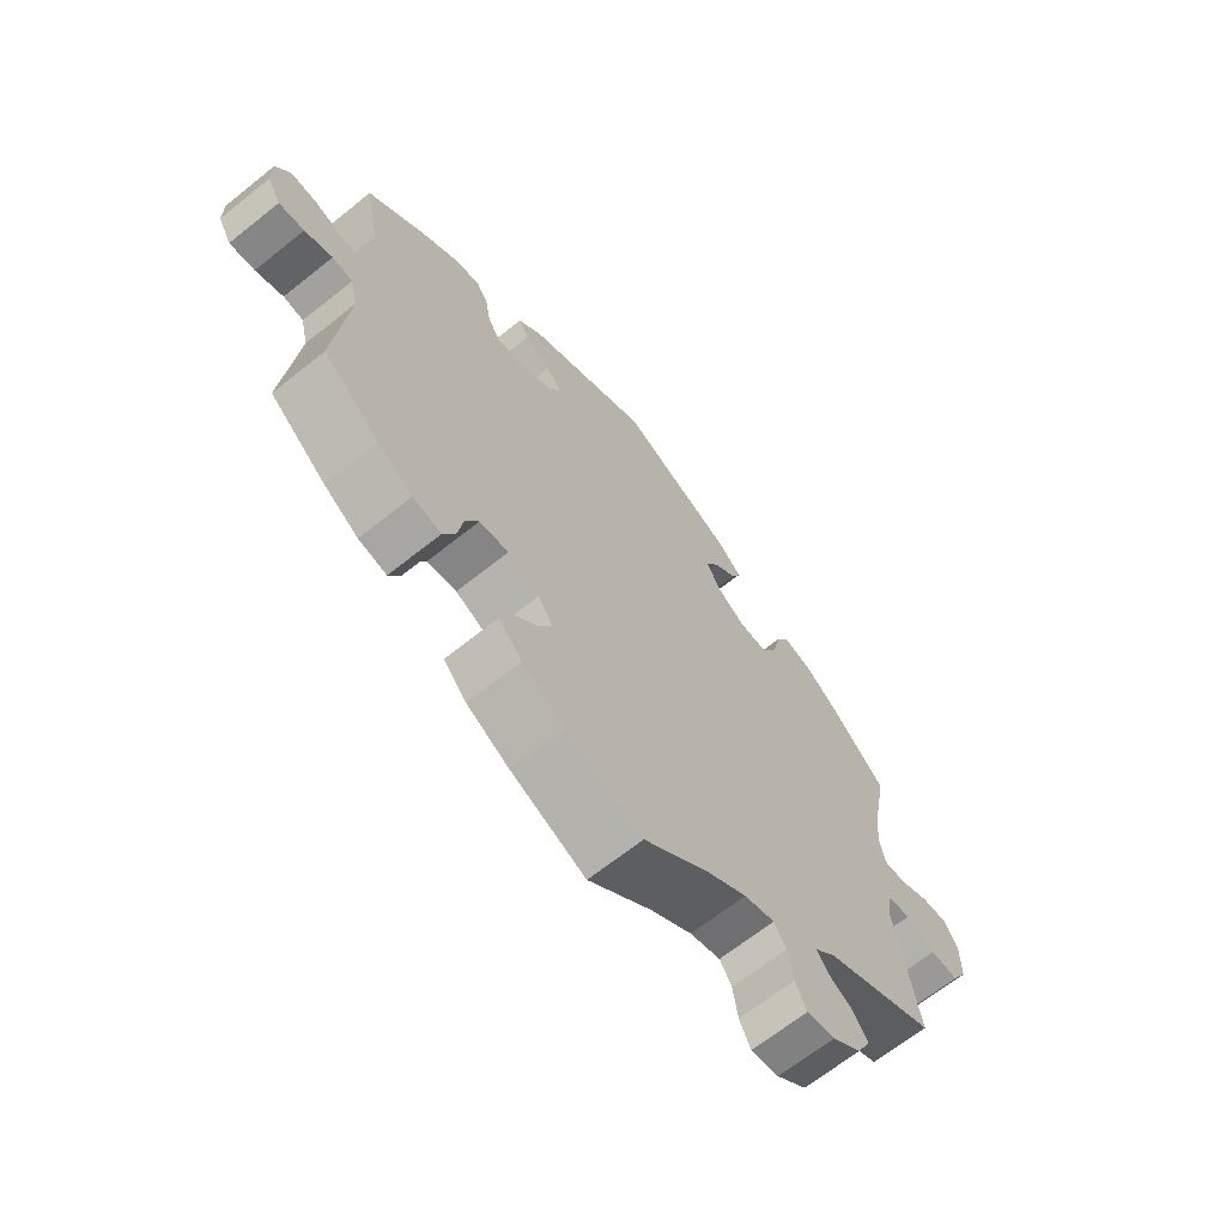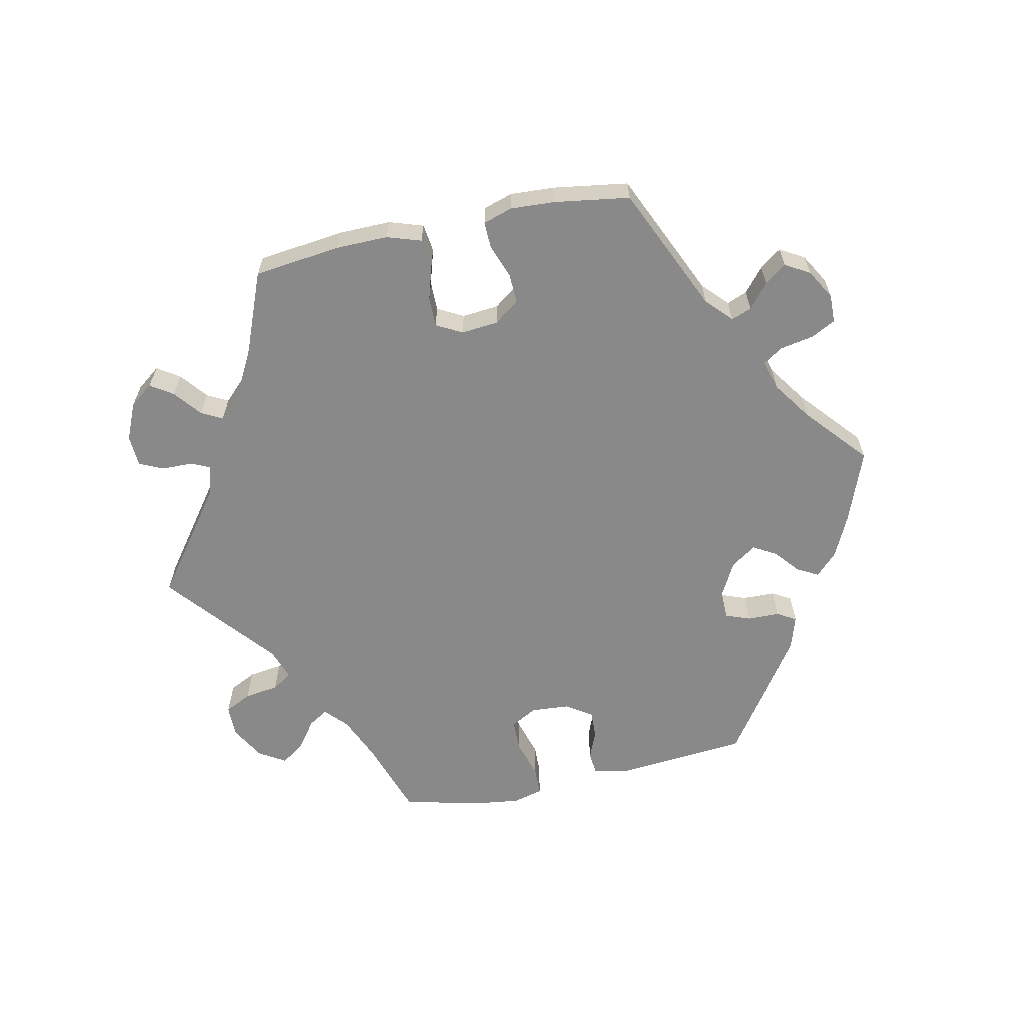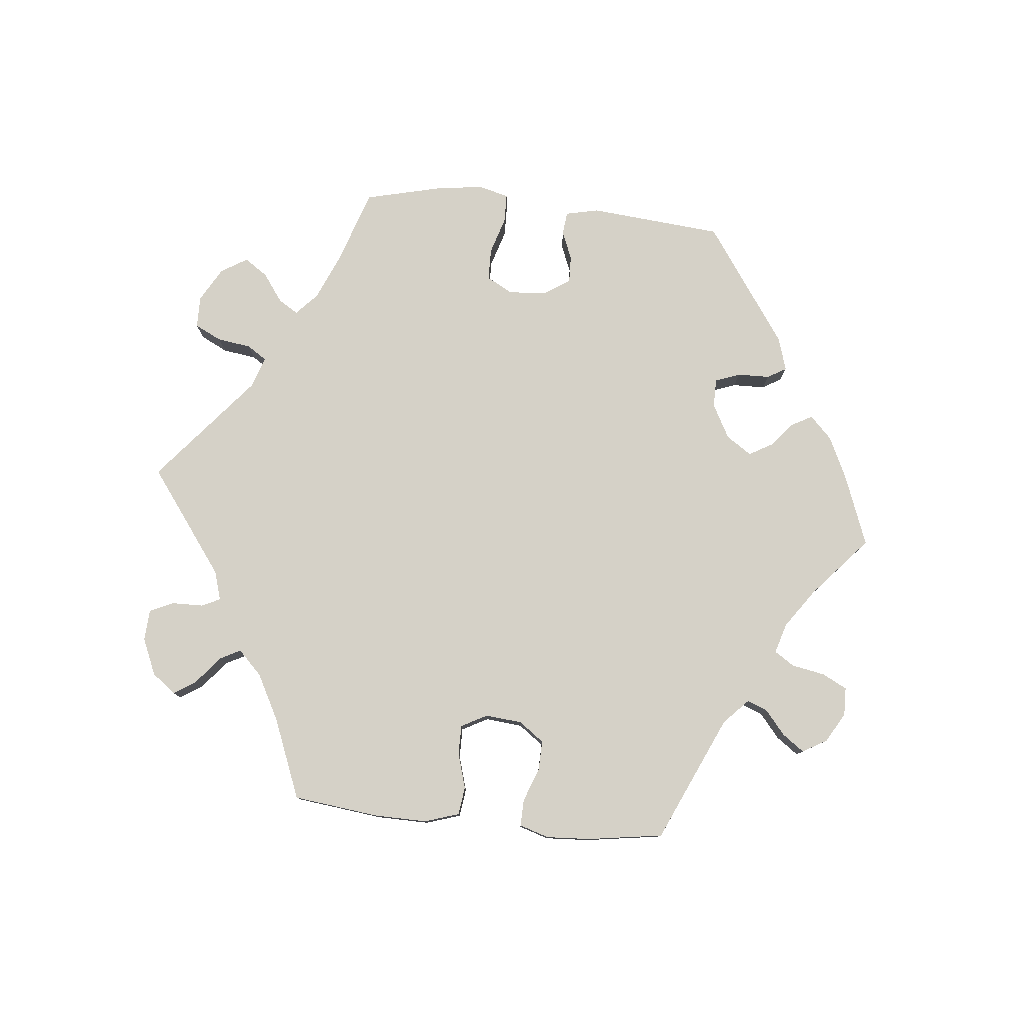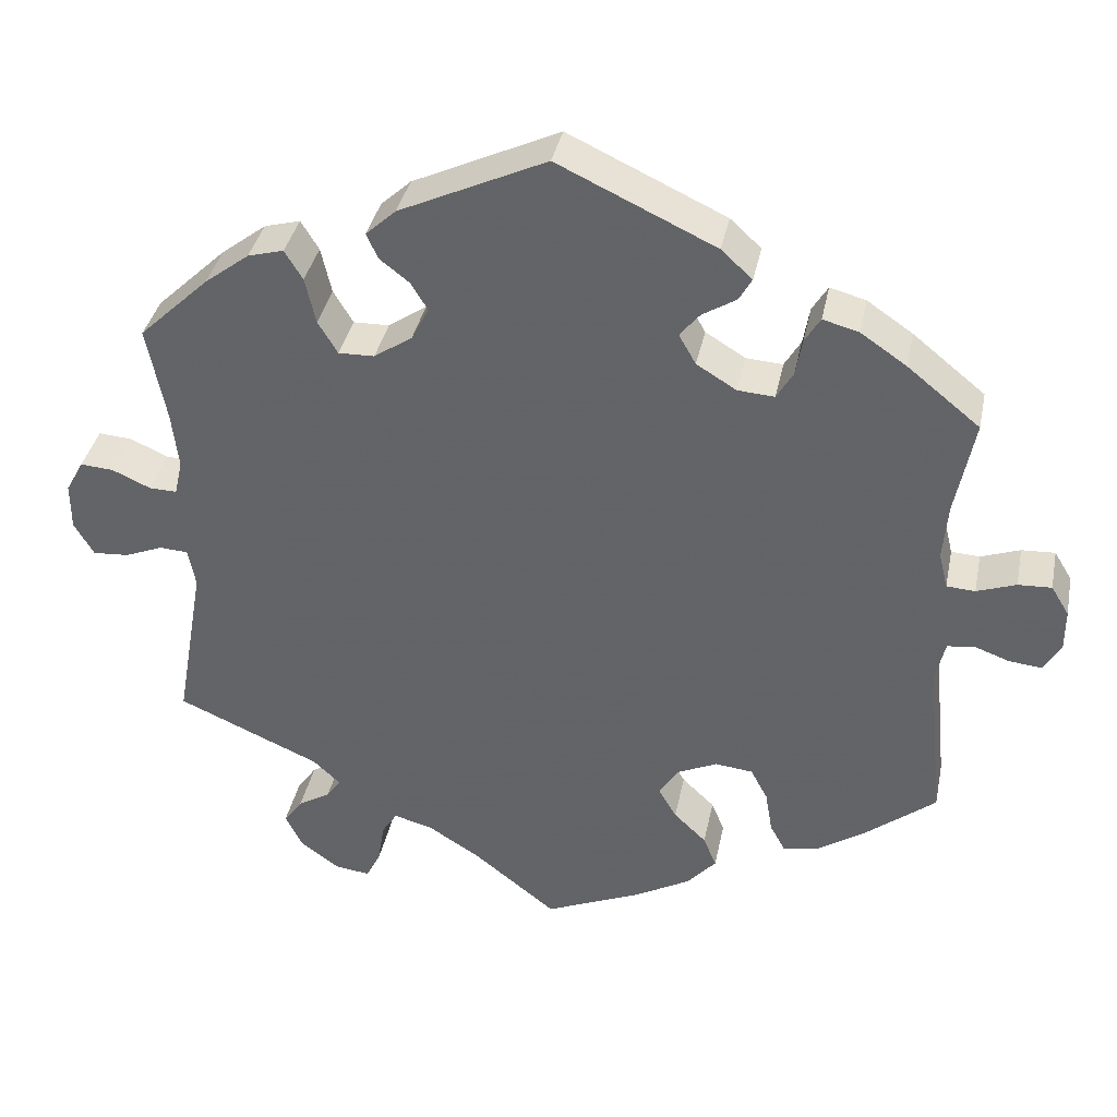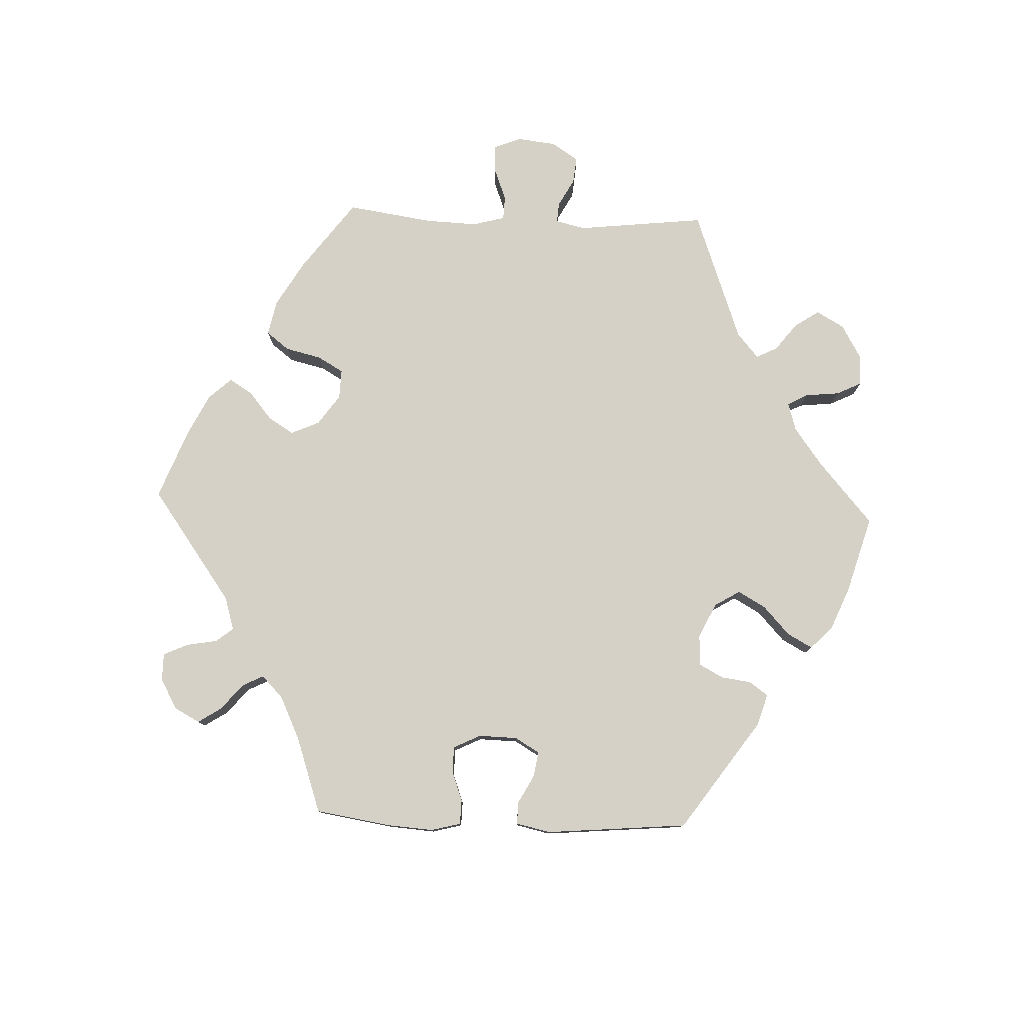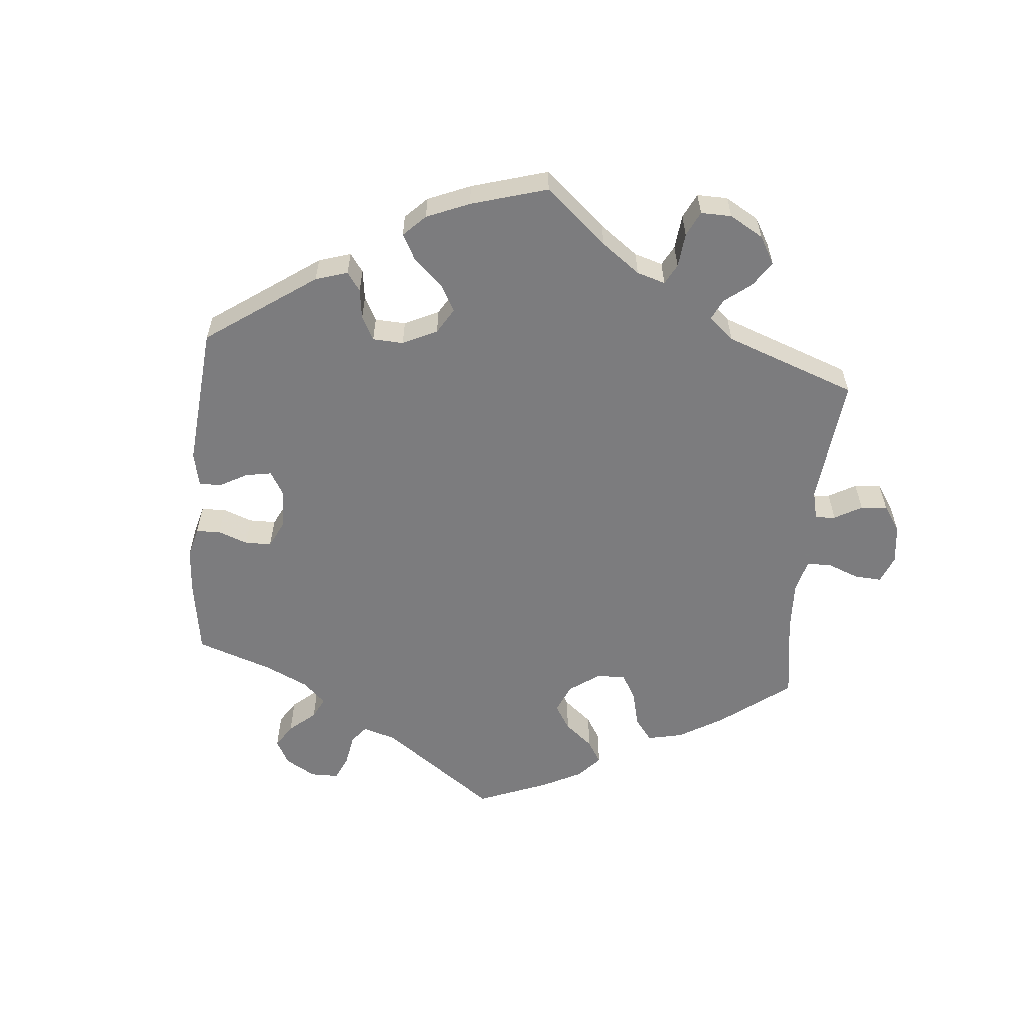
<metadata>
{"format":"obj","ext":"obj","renderer":"f3d","projection":"perspective","resolution":1024,"background":"white","views":[{"elev":-66.2,"azim":-51.2,"up":"+Z"},{"elev":-63.0,"azim":-138.0,"up":"+Y"},{"elev":79.4,"azim":-144.2,"up":"+Y"},{"elev":37.2,"azim":-168.5,"up":"+Z"},{"elev":79.1,"azim":-27.8,"up":"+Y"},{"elev":-58.9,"azim":54.7,"up":"+Y"}]}
</metadata>
<code>
v -0.118 0.07 -0.527
v -0.186 0.07 -0.489
v -0.222 0.07 -0.449
v -0.206 0.07 -0.41
v -0.166 0.07 -0.372
v -0.144 0.07 -0.334
v -0.167 0.07 -0.297
v -0.217 0.07 -0.274
v -0.263 0.07 -0.279
v -0.284 0.07 -0.318
v -0.293 0.07 -0.371
v -0.312 0.07 -0.406
v -0.357 0.07 -0.396
v -0.412 0.07 -0.36
v -0.501 0.07 -0.289
v -0.48 0.07 -0.084
v -0.492 0.07 -0.034
v -0.524 0.07 -0.029
v -0.568 0.07 -0.045
v -0.608 0.07 -0.049
v -0.629 0.07 -0.013
v -0.629 0.07 0.038
v -0.607 0.07 0.074
v -0.566 0.07 0.072
v -0.518 0.07 0.055
v -0.483 0.07 0.057
v -0.472 0.07 0.102
v -0.478 0.07 0.172
v -0.501 0.07 0.289
v -0.412 0.07 0.361
v -0.356 0.07 0.399
v -0.312 0.07 0.411
v -0.293 0.07 0.38
v -0.285 0.07 0.334
v -0.265 0.07 0.3
v -0.22 0.07 0.303
v -0.171 0.07 0.333
v -0.15 0.07 0.37
v -0.175 0.07 0.4
v -0.216 0.07 0.425
v -0.232 0.07 0.453
v -0.194 0.07 0.488
v -0.001 0.07 0.578
v 0.179 0.07 0.494
v 0.216 0.07 0.46
v 0.202 0.07 0.429
v 0.166 0.07 0.401
v 0.145 0.07 0.367
v 0.166 0.07 0.326
v 0.213 0.07 0.294
v 0.257 0.07 0.293
v 0.281 0.07 0.333
v 0.294 0.07 0.39
v 0.316 0.07 0.426
v 0.36 0.07 0.414
v 0.415 0.07 0.372
v 0.501 0.07 0.29
v 0.478 0.07 0.172
v 0.47 0.07 0.101
v 0.48 0.07 0.058
v 0.514 0.07 0.059
v 0.561 0.07 0.08
v 0.602 0.07 0.083
v 0.624 0.07 0.043
v 0.624 0.07 -0.015
v 0.6 0.07 -0.056
v 0.556 0.07 -0.053
v 0.509 0.07 -0.034
v 0.474 0.07 -0.036
v 0.465 0.07 -0.084
v 0.501 0.07 -0.289
v 0.325 0.07 -0.366
v 0.292 0.07 -0.397
v 0.309 0.07 -0.422
v 0.349 0.07 -0.446
v 0.372 0.07 -0.478
v 0.351 0.07 -0.52
v 0.304 0.07 -0.555
v 0.26 0.07 -0.561
v 0.242 0.07 -0.525
v 0.234 0.07 -0.474
v 0.215 0.07 -0.444
v 0.167 0.07 -0.457
v 0.102 0.07 -0.498
v 0.001 0.07 -0.578
v -0.118 0 -0.527
v -0.186 0 -0.489
v -0.222 0 -0.449
v -0.206 0 -0.41
v -0.166 0 -0.372
v -0.144 0 -0.334
v -0.167 0 -0.297
v -0.217 0 -0.274
v -0.263 0 -0.279
v -0.284 0 -0.318
v -0.293 0 -0.371
v -0.312 0 -0.406
v -0.357 0 -0.396
v -0.412 0 -0.36
v -0.501 0 -0.289
v -0.48 0 -0.084
v -0.492 0 -0.034
v -0.524 0 -0.029
v -0.568 0 -0.045
v -0.608 0 -0.049
v -0.629 0 -0.013
v -0.629 0 0.038
v -0.607 0 0.074
v -0.566 0 0.072
v -0.518 0 0.055
v -0.483 0 0.057
v -0.472 0 0.102
v -0.478 0 0.172
v -0.501 0 0.289
v -0.412 0 0.361
v -0.356 0 0.399
v -0.312 0 0.411
v -0.293 0 0.38
v -0.285 0 0.334
v -0.265 0 0.3
v -0.22 0 0.303
v -0.171 0 0.333
v -0.15 0 0.37
v -0.175 0 0.4
v -0.216 0 0.425
v -0.232 0 0.453
v -0.194 0 0.488
v -0.001 0 0.578
v 0.179 0 0.494
v 0.216 0 0.46
v 0.202 0 0.429
v 0.166 0 0.401
v 0.145 0 0.367
v 0.166 0 0.326
v 0.213 0 0.294
v 0.257 0 0.293
v 0.281 0 0.333
v 0.294 0 0.39
v 0.316 0 0.426
v 0.36 0 0.414
v 0.415 0 0.372
v 0.501 0 0.29
v 0.478 0 0.172
v 0.47 0 0.101
v 0.48 0 0.058
v 0.514 0 0.059
v 0.561 0 0.08
v 0.602 0 0.083
v 0.624 0 0.043
v 0.624 0 -0.015
v 0.6 0 -0.056
v 0.556 0 -0.053
v 0.509 0 -0.034
v 0.474 0 -0.036
v 0.465 0 -0.084
v 0.501 0 -0.289
v 0.325 0 -0.366
v 0.292 0 -0.397
v 0.309 0 -0.422
v 0.349 0 -0.446
v 0.372 0 -0.478
v 0.351 0 -0.52
v 0.304 0 -0.555
v 0.26 0 -0.561
v 0.242 0 -0.525
v 0.234 0 -0.474
v 0.215 0 -0.444
v 0.167 0 -0.457
v 0.102 0 -0.498
v 0.001 0 -0.578
f 84 85 1 2
f 83 84 2 3
f 82 83 3 4
f 78 79 80 81
f 78 81 82
f 77 78 82
f 74 75 76 77
f 73 74 77 82
f 72 73 82 4
f 70 71 72 4
f 65 66 67 68
f 65 68 69
f 64 65 69
f 61 62 63 64
f 60 61 64 69
f 59 60 69 70
f 55 56 57 58
f 55 58 59
f 52 53 54 55
f 51 52 55 59
f 50 51 59 70
f 44 45 46 47
f 44 47 48
f 43 44 48
f 42 43 48 49
f 39 40 41 42
f 38 39 42 49
f 31 32 33 34
f 31 34 35
f 28 29 30 31
f 27 28 31 35
f 26 27 35 36
f 22 23 24 25
f 22 25 26
f 21 22 26
f 18 19 20 21
f 18 21 26
f 17 18 26 36
f 13 14 15 16
f 10 11 12 13
f 9 10 13 16
f 8 9 16 17
f 70 4 5
f 70 5 6
f 50 70 6 7
f 37 38 49 50
f 17 36 37 50
f 7 8 17 50
f 87 86 170 169
f 88 87 169 168
f 89 88 168 167
f 166 165 164 163
f 167 166 163
f 167 163 162
f 162 161 160 159
f 167 162 159 158
f 89 167 158 157
f 89 157 156 155
f 153 152 151 150
f 154 153 150
f 154 150 149
f 149 148 147 146
f 154 149 146 145
f 155 154 145 144
f 143 142 141 140
f 144 143 140
f 140 139 138 137
f 144 140 137 136
f 155 144 136 135
f 132 131 130 129
f 133 132 129
f 133 129 128
f 134 133 128 127
f 127 126 125 124
f 134 127 124 123
f 119 118 117 116
f 120 119 116
f 116 115 114 113
f 120 116 113 112
f 121 120 112 111
f 110 109 108 107
f 111 110 107
f 111 107 106
f 106 105 104 103
f 111 106 103
f 121 111 103 102
f 101 100 99 98
f 98 97 96 95
f 101 98 95 94
f 102 101 94 93
f 90 89 155
f 91 90 155
f 92 91 155 135
f 135 134 123 122
f 135 122 121 102
f 135 102 93 92
f 1 86 87 2
f 2 87 88 3
f 3 88 89 4
f 4 89 90 5
f 5 90 91 6
f 6 91 92 7
f 7 92 93 8
f 8 93 94 9
f 9 94 95 10
f 10 95 96 11
f 11 96 97 12
f 12 97 98 13
f 13 98 99 14
f 14 99 100 15
f 15 100 101 16
f 16 101 102 17
f 17 102 103 18
f 18 103 104 19
f 19 104 105 20
f 20 105 106 21
f 21 106 107 22
f 22 107 108 23
f 23 108 109 24
f 24 109 110 25
f 25 110 111 26
f 26 111 112 27
f 27 112 113 28
f 28 113 114 29
f 29 114 115 30
f 30 115 116 31
f 31 116 117 32
f 32 117 118 33
f 33 118 119 34
f 34 119 120 35
f 35 120 121 36
f 36 121 122 37
f 37 122 123 38
f 38 123 124 39
f 39 124 125 40
f 40 125 126 41
f 41 126 127 42
f 42 127 128 43
f 43 128 129 44
f 44 129 130 45
f 45 130 131 46
f 46 131 132 47
f 47 132 133 48
f 48 133 134 49
f 49 134 135 50
f 50 135 136 51
f 51 136 137 52
f 52 137 138 53
f 53 138 139 54
f 54 139 140 55
f 55 140 141 56
f 56 141 142 57
f 57 142 143 58
f 58 143 144 59
f 59 144 145 60
f 60 145 146 61
f 61 146 147 62
f 62 147 148 63
f 63 148 149 64
f 64 149 150 65
f 65 150 151 66
f 66 151 152 67
f 67 152 153 68
f 68 153 154 69
f 69 154 155 70
f 70 155 156 71
f 71 156 157 72
f 72 157 158 73
f 73 158 159 74
f 74 159 160 75
f 75 160 161 76
f 76 161 162 77
f 77 162 163 78
f 78 163 164 79
f 79 164 165 80
f 80 165 166 81
f 81 166 167 82
f 82 167 168 83
f 83 168 169 84
f 84 169 170 85
f 85 170 86 1

</code>
